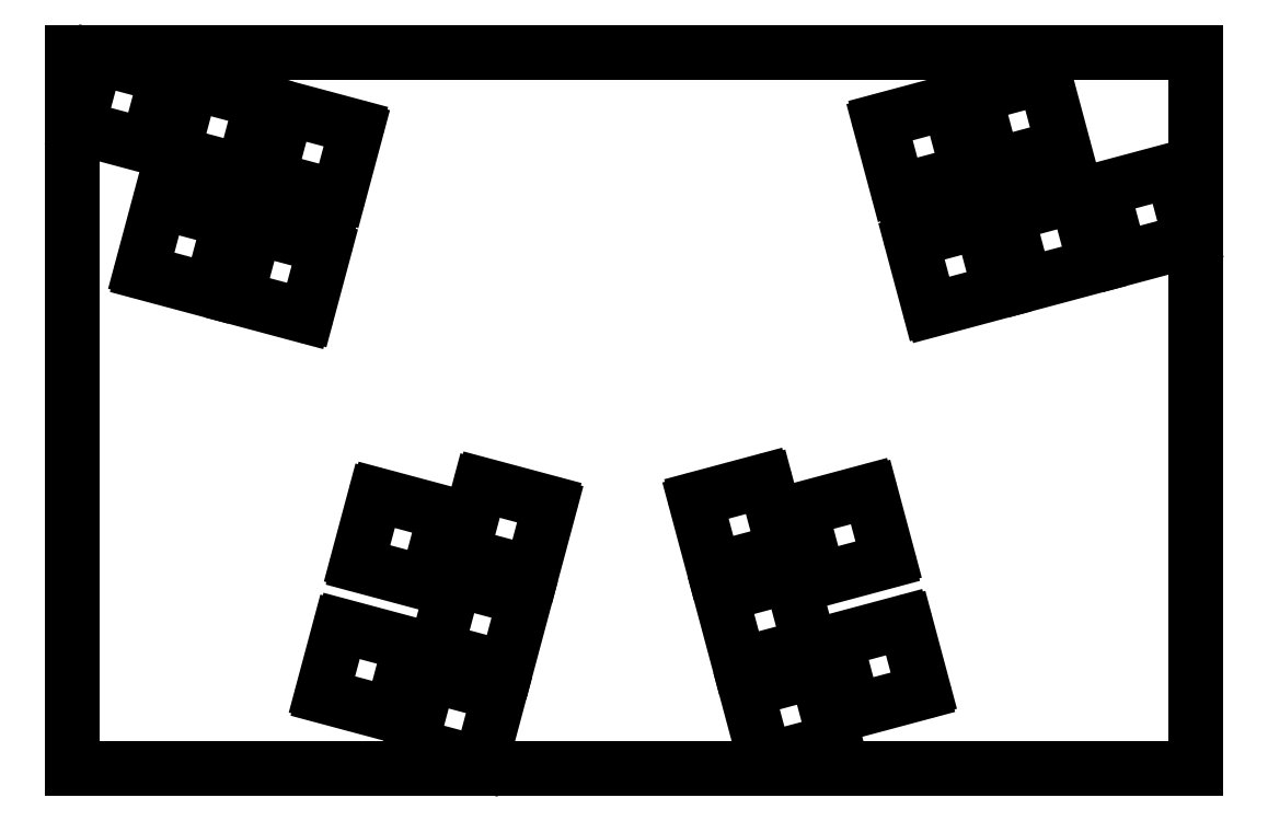
<metadata>
{"format":"dxf","ext":"dxf","renderer":"ezdxf+matplotlib","layout":"modelspace","background":"white","min_lineweight":24,"dpi":150}
</metadata>
<code>
0
SECTION
2
ENTITIES
0
LINE
8
0
10
3.171
20
-18.26
11
15.73
21
-21.62
0
LINE
8
0
10
-0.4527
20
-31.78
11
12.1
21
-35.14
0
LINE
8
0
10
2.558
20
-18.61
11
-0.8063
21
-31.17
0
LINE
8
0
10
16.08
20
-22.23
11
12.72
21
-34.79
0
ARC
8
0
10
3.041
20
-18.74
40
0.5
50
75
51
165
0
ARC
8
0
10
15.6
20
-22.1
40
0.5
50
345
51
75
0
ARC
8
0
10
-0.3233
20
-31.3
40
0.5
50
165
51
255
0
ARC
8
0
10
12.23
20
-34.66
40
0.5
50
255
51
345
0
LINE
8
0
10
21.57
20
-23.19
11
34.13
21
-26.55
0
LINE
8
0
10
17.95
20
-36.71
11
30.51
21
-40.07
0
LINE
8
0
10
20.96
20
-23.54
11
17.59
21
-36.1
0
LINE
8
0
10
34.48
20
-27.16
11
31.12
21
-39.72
0
ARC
8
0
10
21.44
20
-23.67
40
0.5
50
75
51
165
0
ARC
8
0
10
34
20
-27.03
40
0.5
50
345
51
75
0
ARC
8
0
10
18.08
20
-36.23
40
0.5
50
165
51
255
0
ARC
8
0
10
30.63
20
-39.59
40
0.5
50
255
51
345
0
LINE
8
0
10
39.97
20
-28.12
11
52.53
21
-31.48
0
LINE
8
0
10
36.35
20
-41.64
11
48.91
21
-45
0
LINE
8
0
10
39.36
20
-28.47
11
36
21
-41.03
0
LINE
8
0
10
52.88
20
-32.09
11
49.52
21
-44.65
0
ARC
8
0
10
39.84
20
-28.6
40
0.5
50
75
51
165
0
ARC
8
0
10
52.4
20
-31.96
40
0.5
50
345
51
75
0
ARC
8
0
10
36.48
20
-41.16
40
0.5
50
165
51
255
0
ARC
8
0
10
49.04
20
-44.52
40
0.5
50
255
51
345
0
LINE
8
0
10
28.32
20
-50.16
11
24.95
21
-62.72
0
LINE
8
0
10
14.8
20
-46.54
11
11.43
21
-59.1
0
LINE
8
0
10
27.97
20
-49.55
11
15.41
21
-46.19
0
LINE
8
0
10
24.34
20
-63.07
11
11.79
21
-59.71
0
ARC
8
0
10
27.84
20
-50.03
40
0.5
50
345
51
75
0
ARC
8
0
10
24.47
20
-62.59
40
0.5
50
255
51
345
0
ARC
8
0
10
15.28
20
-46.67
40
0.5
50
75
51
165
0
ARC
8
0
10
11.91
20
-59.23
40
0.5
50
165
51
255
0
LINE
8
0
10
46.72
20
-55.09
11
43.36
21
-67.65
0
LINE
8
0
10
33.2
20
-51.47
11
29.83
21
-64.03
0
LINE
8
0
10
46.37
20
-54.48
11
33.81
21
-51.12
0
LINE
8
0
10
42.74
20
-68
11
30.19
21
-64.64
0
ARC
8
0
10
46.24
20
-54.96
40
0.5
50
345
51
75
0
ARC
8
0
10
42.87
20
-67.52
40
0.5
50
255
51
345
0
ARC
8
0
10
33.68
20
-51.6
40
0.5
50
75
51
165
0
ARC
8
0
10
30.32
20
-64.16
40
0.5
50
165
51
255
0
LINE
8
0
10
69.96
20
-106.6
11
66.59
21
-119.2
0
LINE
8
0
10
56.43
20
-103
11
53.07
21
-115.6
0
LINE
8
0
10
69.6
20
-106
11
57.05
21
-102.7
0
LINE
8
0
10
65.98
20
-119.5
11
53.42
21
-116.2
0
ARC
8
0
10
69.47
20
-106.5
40
0.5
50
345
51
75
0
ARC
8
0
10
66.11
20
-119.1
40
0.5
50
255
51
345
0
ARC
8
0
10
56.92
20
-103.1
40
0.5
50
75
51
165
0
ARC
8
0
10
53.55
20
-115.7
40
0.5
50
165
51
255
0
LINE
8
0
10
77.3
20
-100.7
11
89.85
21
-104.1
0
LINE
8
0
10
73.67
20
-114.2
11
86.23
21
-117.6
0
LINE
8
0
10
76.68
20
-101
11
73.32
21
-113.6
0
LINE
8
0
10
90.21
20
-104.7
11
86.84
21
-117.2
0
ARC
8
0
10
77.17
20
-101.2
40
0.5
50
75
51
165
0
ARC
8
0
10
89.72
20
-104.5
40
0.5
50
345
51
75
0
ARC
8
0
10
73.8
20
-113.7
40
0.5
50
165
51
255
0
ARC
8
0
10
86.36
20
-117.1
40
0.5
50
255
51
345
0
LINE
8
0
10
72.37
20
-119.1
11
84.92
21
-122.5
0
LINE
8
0
10
68.74
20
-132.6
11
81.3
21
-136
0
LINE
8
0
10
71.75
20
-119.4
11
68.39
21
-132
0
LINE
8
0
10
85.28
20
-123.1
11
81.91
21
-135.6
0
ARC
8
0
10
72.24
20
-119.6
40
0.5
50
75
51
165
0
ARC
8
0
10
84.79
20
-122.9
40
0.5
50
345
51
75
0
ARC
8
0
10
68.87
20
-132.1
40
0.5
50
165
51
255
0
ARC
8
0
10
81.43
20
-135.5
40
0.5
50
255
51
345
0
LINE
8
0
10
50.27
20
-128
11
62.82
21
-131.3
0
LINE
8
0
10
46.64
20
-141.5
11
59.2
21
-144.9
0
LINE
8
0
10
49.65
20
-128.3
11
46.29
21
-140.9
0
LINE
8
0
10
63.18
20
-131.9
11
59.81
21
-144.5
0
ARC
8
0
10
50.14
20
-128.4
40
0.5
50
75
51
165
0
ARC
8
0
10
62.69
20
-131.8
40
0.5
50
345
51
75
0
ARC
8
0
10
46.77
20
-141
40
0.5
50
165
51
255
0
ARC
8
0
10
59.33
20
-144.4
40
0.5
50
255
51
345
0
LINE
8
0
10
67.43
20
-137.5
11
79.99
21
-140.9
0
LINE
8
0
10
63.81
20
-151
11
76.37
21
-154.4
0
LINE
8
0
10
66.82
20
-137.8
11
63.46
21
-150.4
0
LINE
8
0
10
80.35
20
-141.5
11
76.98
21
-154
0
ARC
8
0
10
67.31
20
-138
40
0.5
50
75
51
165
0
ARC
8
0
10
79.86
20
-141.3
40
0.5
50
345
51
75
0
ARC
8
0
10
63.94
20
-150.5
40
0.5
50
165
51
255
0
ARC
8
0
10
76.5
20
-153.9
40
0.5
50
255
51
345
0
LINE
8
0
10
154.2
20
-30.31
11
166.8
21
-26.95
0
LINE
8
0
10
157.9
20
-43.84
11
170.4
21
-40.47
0
LINE
8
0
10
153.9
20
-30.93
11
157.2
21
-43.48
0
LINE
8
0
10
167.4
20
-27.3
11
170.8
21
-39.86
0
ARC
8
0
10
154.4
20
-30.8
40
0.5
50
105
51
195
0
ARC
8
0
10
166.9
20
-27.43
40
0.5
50
15
51
105
0
ARC
8
0
10
157.7
20
-43.35
40
0.5
50
195
51
285
0
ARC
8
0
10
170.3
20
-39.99
40
0.5
50
285
51
15
0
LINE
8
0
10
172.6
20
-25.38
11
185.2
21
-22.02
0
LINE
8
0
10
176.3
20
-38.91
11
188.8
21
-35.54
0
LINE
8
0
10
172.3
20
-25.99
11
175.7
21
-38.55
0
LINE
8
0
10
185.8
20
-22.37
11
189.2
21
-34.93
0
ARC
8
0
10
172.8
20
-25.87
40
0.5
50
105
51
195
0
ARC
8
0
10
185.3
20
-22.5
40
0.5
50
15
51
105
0
ARC
8
0
10
176.1
20
-38.42
40
0.5
50
195
51
285
0
ARC
8
0
10
188.7
20
-35.06
40
0.5
50
285
51
15
0
LINE
8
0
10
173.6
20
-50.3
11
176.9
21
-62.86
0
LINE
8
0
10
160
20
-53.93
11
163.4
21
-66.48
0
LINE
8
0
10
173
20
-49.95
11
160.4
21
-53.31
0
LINE
8
0
10
176.6
20
-63.47
11
164
21
-66.84
0
ARC
8
0
10
173.1
20
-50.43
40
0.5
50
15
51
105
0
ARC
8
0
10
176.5
20
-62.99
40
0.5
50
285
51
15
0
ARC
8
0
10
160.5
20
-53.8
40
0.5
50
105
51
195
0
ARC
8
0
10
163.9
20
-66.35
40
0.5
50
195
51
285
0
LINE
8
0
10
192
20
-45.37
11
195.3
21
-57.93
0
LINE
8
0
10
178.4
20
-49
11
181.8
21
-61.55
0
LINE
8
0
10
191.4
20
-45.02
11
178.8
21
-48.38
0
LINE
8
0
10
195
20
-58.54
11
182.4
21
-61.91
0
ARC
8
0
10
191.5
20
-45.5
40
0.5
50
15
51
105
0
ARC
8
0
10
194.9
20
-58.06
40
0.5
50
285
51
15
0
ARC
8
0
10
178.9
20
-48.87
40
0.5
50
105
51
195
0
ARC
8
0
10
182.3
20
-61.42
40
0.5
50
195
51
285
0
LINE
8
0
10
210.4
20
-40.44
11
213.7
21
-53
0
LINE
8
0
10
196.8
20
-44.07
11
200.2
21
-56.62
0
LINE
8
0
10
209.8
20
-40.09
11
197.2
21
-43.45
0
LINE
8
0
10
213.4
20
-53.61
11
200.8
21
-56.98
0
ARC
8
0
10
209.9
20
-40.57
40
0.5
50
15
51
105
0
ARC
8
0
10
213.3
20
-53.13
40
0.5
50
285
51
15
0
ARC
8
0
10
197.3
20
-43.94
40
0.5
50
105
51
195
0
ARC
8
0
10
200.7
20
-56.49
40
0.5
50
195
51
285
0
LINE
8
0
10
118.7
20
-103.3
11
131.3
21
-99.97
0
LINE
8
0
10
122.3
20
-116.9
11
134.9
21
-113.5
0
LINE
8
0
10
118.4
20
-103.9
11
121.7
21
-116.5
0
LINE
8
0
10
131.9
20
-100.3
11
135.3
21
-112.9
0
ARC
8
0
10
118.9
20
-103.8
40
0.5
50
105
51
195
0
ARC
8
0
10
131.4
20
-100.4
40
0.5
50
15
51
105
0
ARC
8
0
10
122.2
20
-116.4
40
0.5
50
195
51
285
0
ARC
8
0
10
134.8
20
-113
40
0.5
50
285
51
15
0
LINE
8
0
10
152.1
20
-102.3
11
155.5
21
-114.8
0
LINE
8
0
10
138.6
20
-105.9
11
142
21
-118.5
0
LINE
8
0
10
151.5
20
-101.9
11
139
21
-105.3
0
LINE
8
0
10
155.2
20
-115.5
11
142.6
21
-118.8
0
ARC
8
0
10
151.7
20
-102.4
40
0.5
50
15
51
105
0
ARC
8
0
10
155
20
-115
40
0.5
50
285
51
15
0
ARC
8
0
10
139.1
20
-105.8
40
0.5
50
105
51
195
0
ARC
8
0
10
142.5
20
-118.3
40
0.5
50
195
51
285
0
LINE
8
0
10
123.7
20
-121.7
11
136.2
21
-118.4
0
LINE
8
0
10
127.3
20
-135.3
11
139.8
21
-131.9
0
LINE
8
0
10
123.3
20
-122.3
11
126.7
21
-134.9
0
LINE
8
0
10
136.8
20
-118.7
11
140.2
21
-131.3
0
ARC
8
0
10
123.8
20
-122.2
40
0.5
50
105
51
195
0
ARC
8
0
10
136.3
20
-118.9
40
0.5
50
15
51
105
0
ARC
8
0
10
127.1
20
-134.8
40
0.5
50
195
51
285
0
ARC
8
0
10
139.7
20
-131.4
40
0.5
50
285
51
15
0
LINE
8
0
10
145.8
20
-130.6
11
158.3
21
-127.2
0
LINE
8
0
10
149.4
20
-144.1
11
161.9
21
-140.8
0
LINE
8
0
10
145.4
20
-131.2
11
148.8
21
-143.8
0
LINE
8
0
10
158.9
20
-127.6
11
162.3
21
-140.1
0
ARC
8
0
10
145.9
20
-131.1
40
0.5
50
105
51
195
0
ARC
8
0
10
158.4
20
-127.7
40
0.5
50
15
51
105
0
ARC
8
0
10
149.2
20
-143.6
40
0.5
50
195
51
285
0
ARC
8
0
10
161.8
20
-140.3
40
0.5
50
285
51
15
0
LINE
8
0
10
128.6
20
-140.1
11
141.1
21
-136.8
0
LINE
8
0
10
132.2
20
-153.7
11
144.8
21
-150.3
0
LINE
8
0
10
128.2
20
-140.7
11
131.6
21
-153.3
0
LINE
8
0
10
141.8
20
-137.1
11
145.1
21
-149.7
0
ARC
8
0
10
128.7
20
-140.6
40
0.5
50
105
51
195
0
ARC
8
0
10
141.3
20
-137.3
40
0.5
50
15
51
105
0
ARC
8
0
10
132.1
20
-153.2
40
0.5
50
195
51
285
0
ARC
8
0
10
144.6
20
-149.8
40
0.5
50
285
51
15
0
LINE
8
0
10
-1.887
20
-155.5
11
214.8
21
-155.5
0
LINE
8
0
10
-1.887
20
-17.17
11
214.8
21
-17.17
0
LINE
8
0
10
-1.887
20
-155.5
11
-1.887
21
-17.17
0
LINE
8
0
10
214.8
20
-155.5
11
214.8
21
-17.17
0
ENDSEC
0
EOF

</code>
